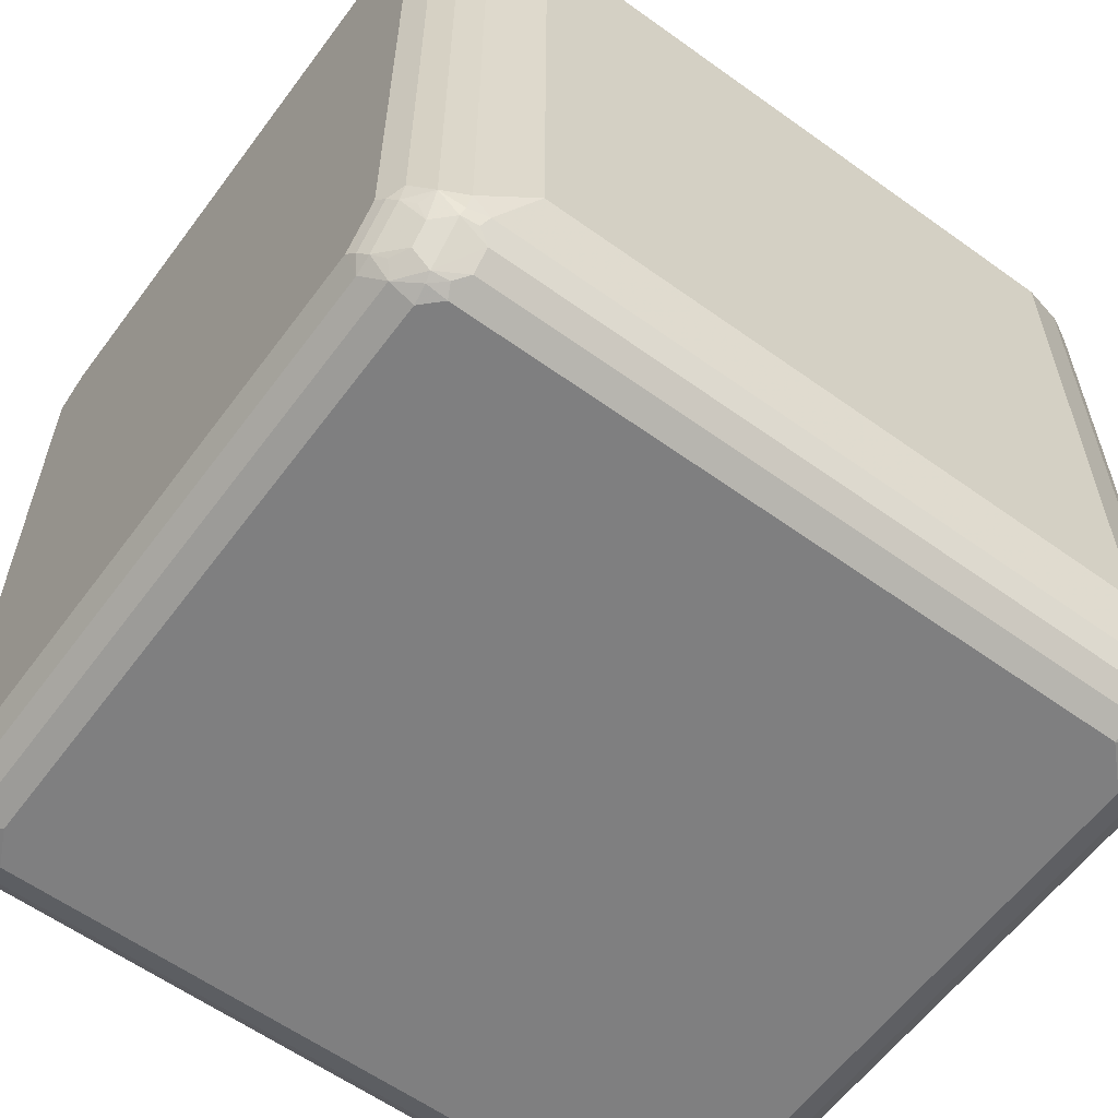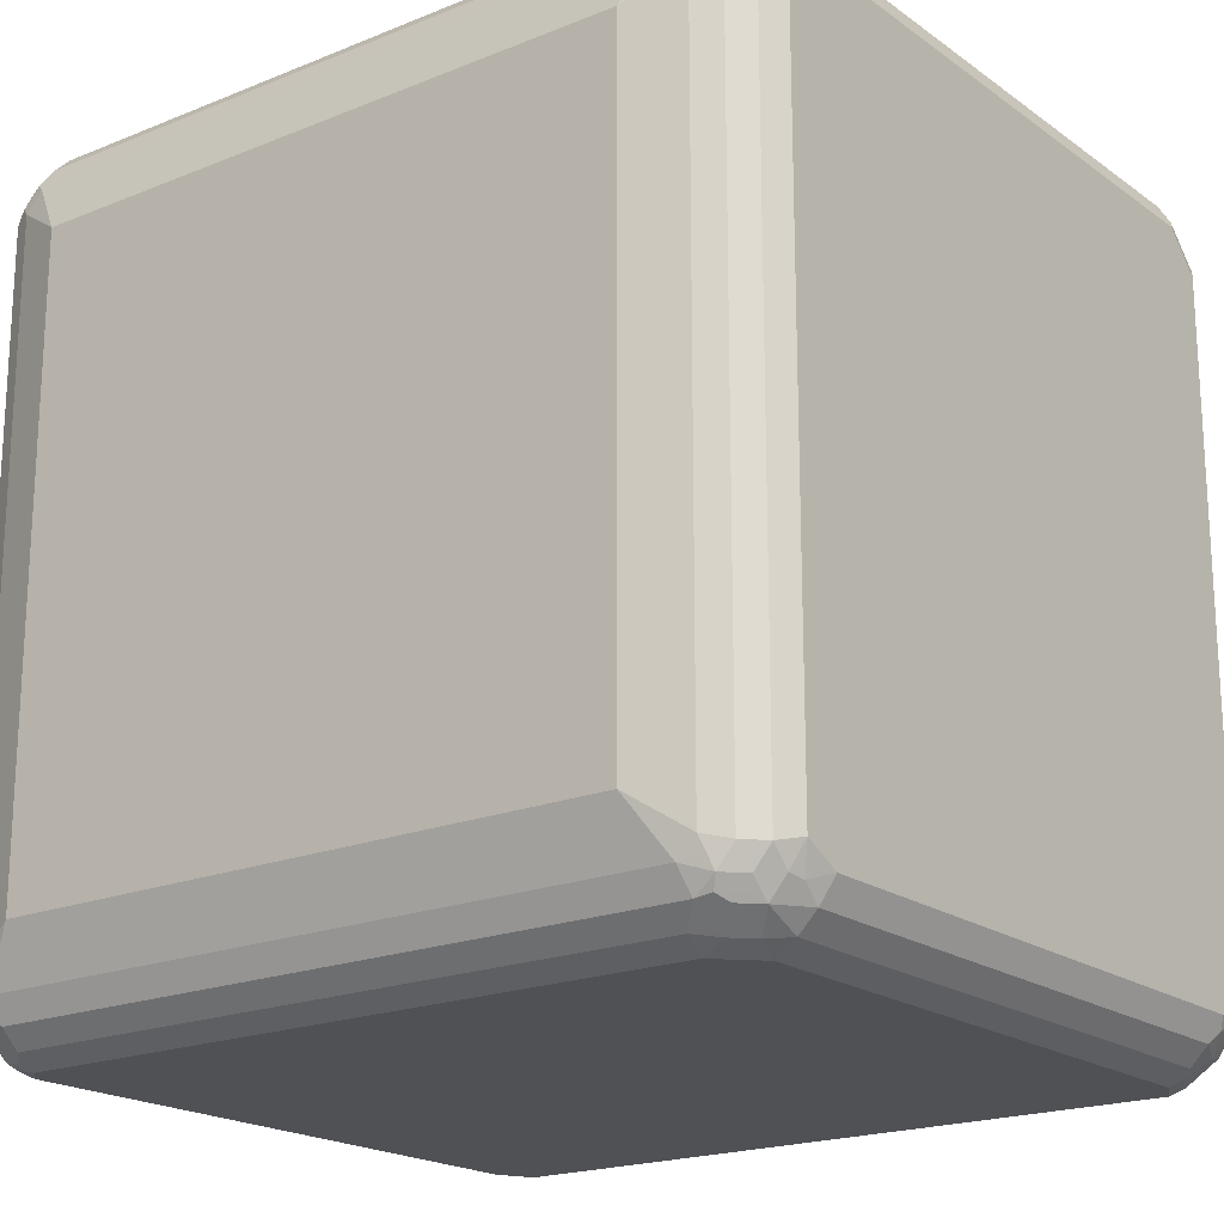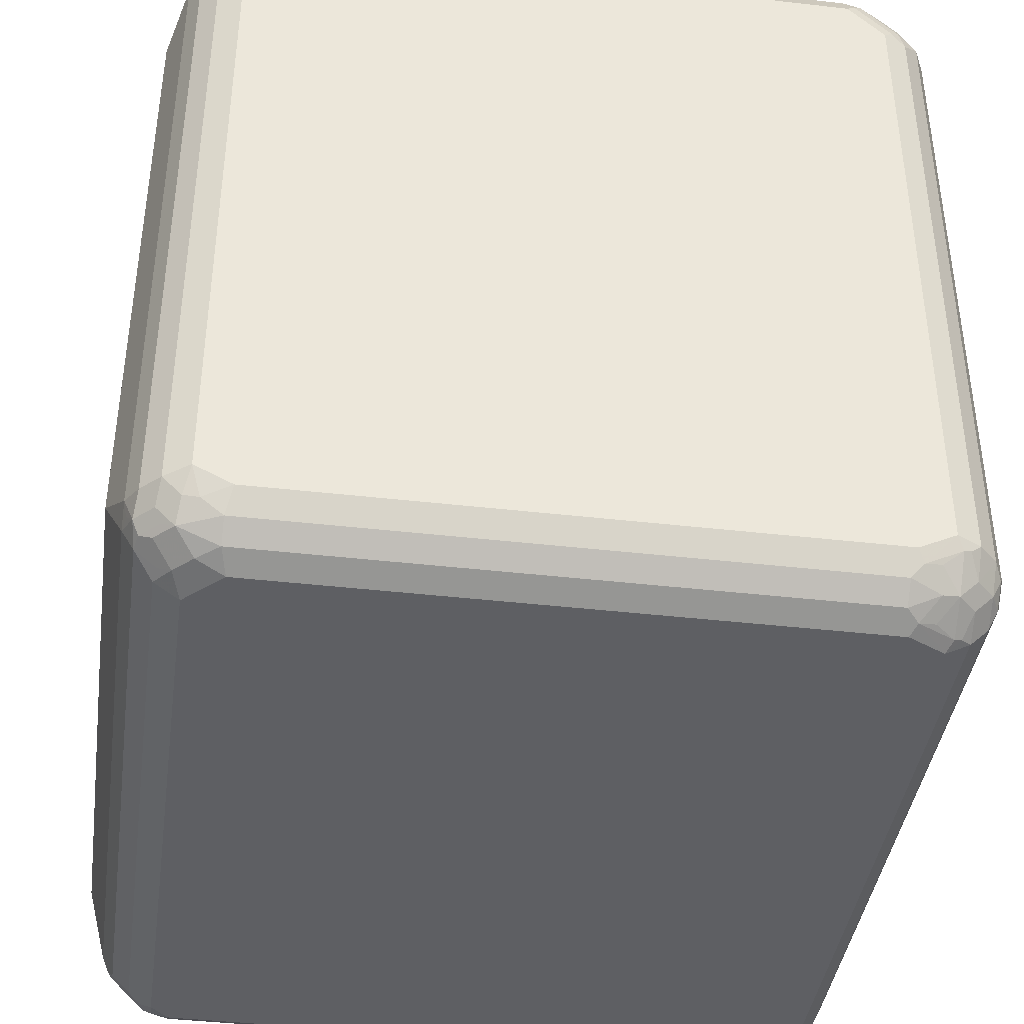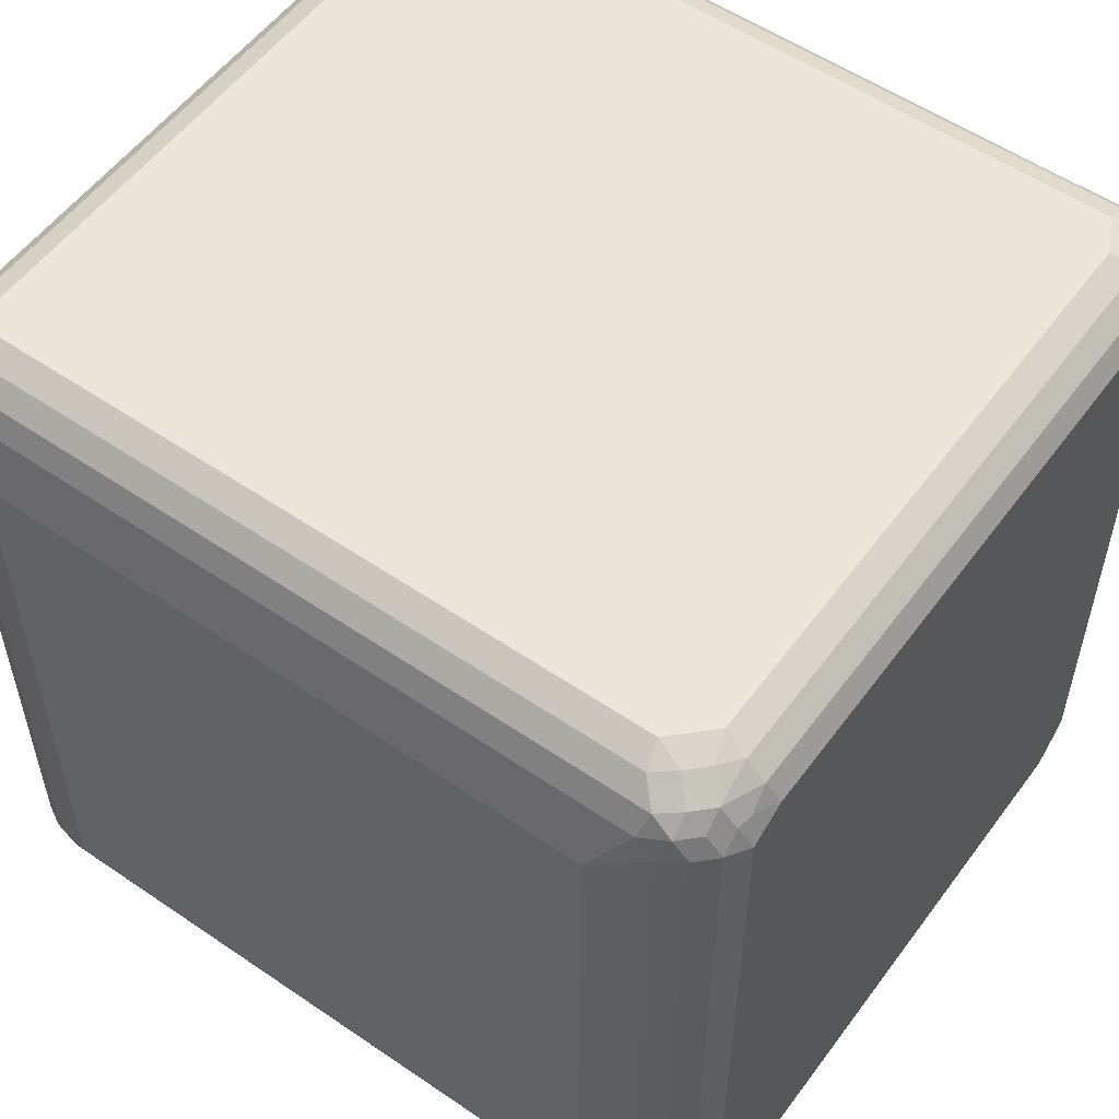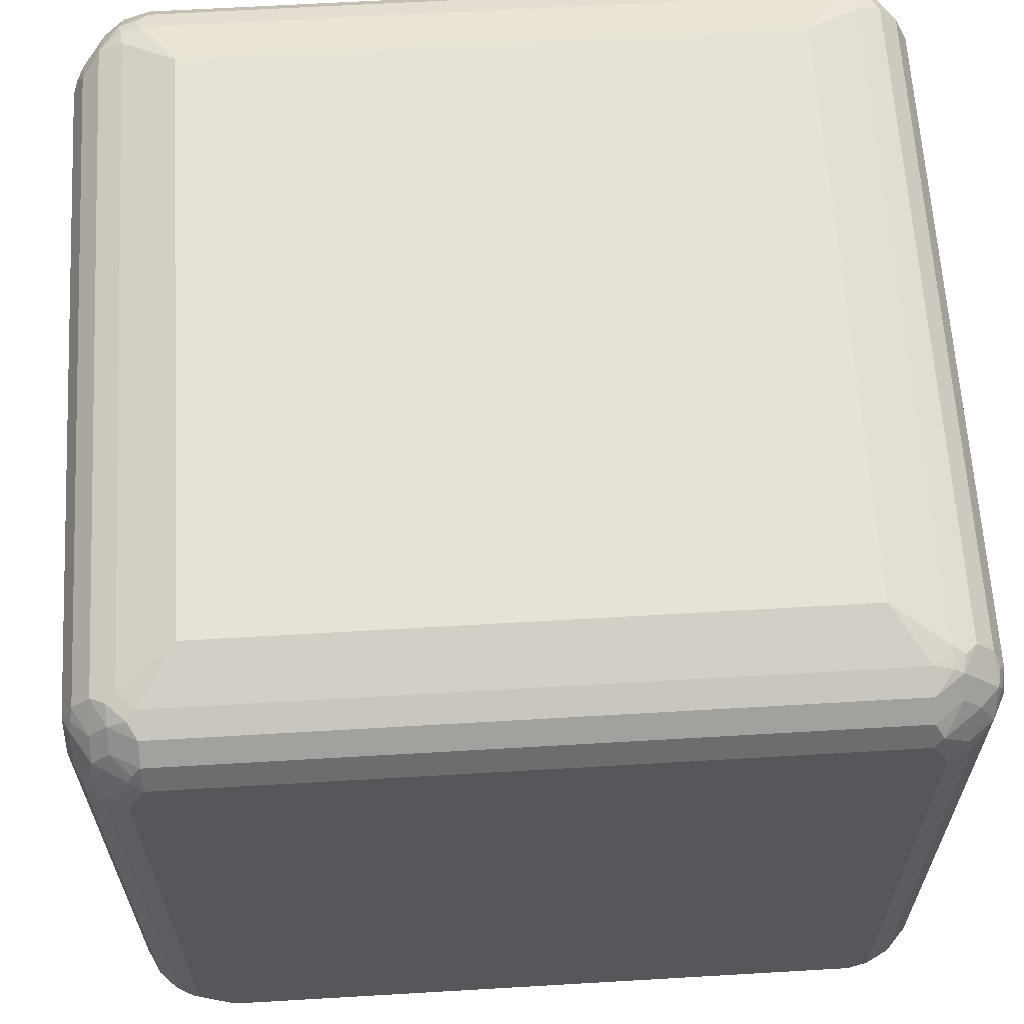
<metadata>
{"format":"obj","ext":"obj","renderer":"f3d","projection":"perspective","resolution":1024,"background":"white","views":[{"elev":-59.8,"azim":143.6,"up":"+Y"},{"elev":-19.5,"azim":-142.7,"up":"+Y"},{"elev":-40.9,"azim":-98.0,"up":"+Y"},{"elev":54.9,"azim":35.8,"up":"+Y"},{"elev":63.2,"azim":-3.4,"up":"+Z"}]}
</metadata>
<code>
v 0.4375 0.5032 0.3499
v 0.4375 0.5032 -0.3499
v 0.4156 0.5032 0.3719
v 0.4484 0.4921 0.3828
v 0.4666 0.4885 0.3573
v 0.4156 0.5032 -0.3938
v 0.4666 0.4885 -0.3427
v 0.452 0.4958 -0.3573
v 0.3937 0.5032 0.3938
v 0.4703 0.4703 0.4047
v 0.4265 0.4921 0.4047
v 0.4885 0.4666 0.3573
v 0.4302 0.4958 -0.401
v 0.4265 0.4921 -0.4102
v 0.4156 0.4885 -0.4229
v -0.4156 0.5032 -0.3938
v 0.4885 0.4666 -0.3427
v 0.4739 0.4739 -0.3792
v 0.4484 0.4921 -0.3774
v 0.401 0.4885 0.4229
v -0.4156 0.5032 0.3938
v 0.4484 0.4703 0.4265
v 0.4703 0.4484 0.4265
v 0.4885 0.4448 0.401
v 0.4921 0.4484 0.3828
v 0.4192 0.4848 0.4193
v 0.5032 0.4375 0.3499
v 0.4703 0.4703 -0.3992
v 0.4484 0.4703 -0.4211
v 0.4156 0.4666 -0.4448
v -0.4156 0.4885 -0.4229
v -0.4265 0.4977 -0.4047
v -0.4484 0.4977 -0.361
v -0.4375 0.5032 -0.3499
v 0.5032 0.4375 -0.3499
v 0.4958 0.452 -0.3573
v 0.4229 0.4666 0.4448
v -0.4083 0.4885 0.4229
v -0.4375 0.5032 0.3719
v -0.4402 0.4977 0.3938
v -0.4229 0.4958 0.4084
v 0.4484 0.4484 0.4484
v 0.4666 0.4229 0.4448
v 0.4885 0.4229 0.4229
v 0.5032 0.4156 0.3938
v 0.4703 0.4484 -0.4211
v 0.4921 0.4484 -0.3774
v 0.4958 0.4302 -0.401
v 0.4921 0.4265 -0.4102
v 0.4484 0.4484 -0.4429
v 0.4265 0.4484 -0.4539
v 0.4156 0.4375 -0.4593
v -0.4156 0.4666 -0.4448
v -0.4484 0.4648 -0.4265
v -0.4703 0.4648 -0.4047
v -0.4593 0.4895 -0.3719
v -0.4666 0.4885 -0.3499
v 0.5032 0.4156 -0.3938
v 0.4156 0.4375 0.4593
v -0.4083 0.4666 0.4448
v -0.443 0.4921 0.4047
v -0.4666 0.4885 0.3719
v 0.4338 0.4338 0.4558
v 0.4375 0.4156 0.4593
v 0.4666 -0.4083 0.4448
v 0.4885 -0.4083 0.4229
v 0.5032 -0.4156 0.3938
v 0.4666 0.4156 -0.4448
v 0.4885 0.4156 -0.4229
v 0.4484 0.4265 -0.4539
v 0.4375 0.4156 -0.4593
v 0.3719 0.3719 -0.4813
v -0.4156 0.4375 -0.4593
v -0.4375 0.4402 -0.4539
v -0.4484 0.443 -0.4484
v -0.4703 0.443 -0.4265
v -0.4921 0.432 -0.4047
v -0.4885 0.4448 -0.3938
v -0.4703 0.4758 -0.3828
v -0.4885 0.4666 -0.3499
v 0.5032 -0.3937 -0.3938
v 0.3719 0.3719 0.4813
v -0.4156 0.4375 0.4593
v -0.443 0.4484 0.4484
v -0.4229 0.452 0.4521
v -0.4648 0.4703 0.4047
v -0.4885 0.4666 0.3499
v -0.4895 0.4593 0.3719
v -0.4758 0.4703 0.3828
v 0.4375 -0.4156 0.4593
v 0.4921 -0.443 0.4047
v 0.452 -0.4229 0.4521
v 0.4484 -0.443 0.4484
v 0.4958 -0.4229 0.4084
v 0.4976 -0.4402 0.3938
v 0.5032 -0.4375 0.3719
v 0.4666 -0.4156 -0.4448
v 0.4885 -0.3937 -0.4229
v 0.4375 -0.4156 -0.4593
v 0.3719 -0.3719 -0.4813
v -0.3719 0.3719 -0.4813
v -0.4375 0.4156 -0.4593
v -0.452 0.4229 -0.4521
v -0.4666 0.4083 -0.4448
v -0.4885 0.4083 -0.4229
v -0.4958 0.4229 -0.4084
v -0.4977 0.4402 -0.3719
v -0.5032 0.4375 -0.3499
v 0.5032 -0.4156 -0.3719
v 0.4976 -0.4047 -0.4047
v 0.3719 -0.3719 0.4813
v -0.3719 0.3719 0.4813
v -0.4402 0.4375 0.4539
v -0.4375 0.4156 0.4593
v -0.4648 0.4484 0.4265
v -0.4666 0.4156 0.4448
v -0.5032 0.4375 0.3499
v -0.4977 0.4484 0.361
v -0.4895 0.4156 0.4156
v 0.4156 -0.4375 0.4593
v 0.4375 -0.4402 0.4539
v 0.4703 -0.4648 0.4047
v 0.4885 -0.4666 0.3719
v 0.4156 -0.4666 0.4448
v 0.4484 -0.4648 0.4265
v 0.5032 -0.4375 -0.3499
v 0.4895 -0.4156 -0.4156
v 0.4758 -0.4265 -0.4265
v 0.4648 -0.4484 -0.4265
v 0.443 -0.4484 -0.4484
v 0.4402 -0.4375 -0.4539
v 0.4156 -0.4375 -0.4593
v -0.3719 -0.3719 -0.4813
v -0.4375 -0.4156 -0.4593
v -0.4666 -0.4229 -0.4448
v -0.4885 -0.4229 -0.4229
v -0.5032 0.4156 -0.3938
v 0.4976 -0.4484 -0.361
v -0.3719 -0.3719 0.4813
v -0.4375 -0.4156 0.4593
v -0.4758 0.4265 0.4265
v -0.4885 0.3937 0.4229
v -0.4666 -0.4156 0.4448
v -0.5032 0.4156 0.3719
v -0.4977 0.4047 0.4047
v -0.4156 -0.4375 0.4593
v 0.4593 -0.4895 0.3719
v 0.4703 -0.4758 0.3828
v 0.4265 -0.4977 0.4047
v 0.4666 -0.4885 0.3499
v 0.4885 -0.4666 -0.3499
v 0.4156 -0.4885 0.4229
v -0.4156 -0.4666 0.4448
v 0.4895 -0.4593 -0.3719
v 0.4648 -0.4703 -0.4047
v 0.443 -0.4921 -0.4047
v 0.4083 -0.4666 -0.4448
v 0.4229 -0.452 -0.4521
v -0.4156 -0.4375 -0.4593
v -0.4338 -0.4338 -0.4558
v -0.4484 -0.4484 -0.4484
v -0.4703 -0.4484 -0.4265
v -0.4885 -0.4448 -0.401
v -0.5032 -0.4156 -0.3938
v -0.4484 -0.4265 0.4539
v -0.4885 -0.4156 0.4229
v -0.5032 0.3937 0.3938
v -0.4703 -0.4484 0.4211
v -0.4484 -0.4484 0.4429
v -0.4265 -0.4484 0.4539
v 0.4484 -0.4977 0.361
v 0.4156 -0.5032 0.3938
v 0.4666 -0.4885 -0.3719
v 0.4375 -0.5032 0.3499
v -0.4156 -0.4885 0.4229
v -0.4484 -0.4703 0.4211
v 0.4758 -0.4703 -0.3828
v 0.4402 -0.4977 -0.3938
v 0.4229 -0.4958 -0.4084
v 0.4083 -0.4885 -0.4229
v -0.4229 -0.4666 -0.4448
v -0.4411 -0.463 -0.4412
v -0.463 -0.463 -0.4193
v -0.4703 -0.4703 -0.4047
v -0.4921 -0.4484 -0.3828
v -0.5032 -0.4375 -0.3499
v -0.4921 -0.4265 0.4102
v -0.5032 -0.4156 0.3938
v -0.4703 -0.4703 0.3992
v -0.4156 -0.5032 0.3938
v 0.4375 -0.5032 -0.3719
v -0.4265 -0.4921 0.4102
v 0.4156 -0.5032 -0.3938
v -0.401 -0.4885 -0.4229
v -0.4192 -0.4848 -0.4193
v -0.4484 -0.4703 -0.4265
v -0.4484 -0.4921 -0.3828
v -0.4666 -0.4885 -0.3573
v -0.4885 -0.4666 -0.3573
v -0.5032 -0.4375 0.3499
v -0.4958 -0.4302 0.401
v -0.4958 -0.452 0.3573
v -0.4484 -0.4921 0.3774
v -0.4302 -0.4958 0.401
v -0.4921 -0.4484 0.3774
v -0.4739 -0.4739 0.3792
v -0.452 -0.4958 0.3573
v -0.4375 -0.5032 0.3499
v -0.3937 -0.5032 -0.3938
v -0.4265 -0.4921 -0.4047
v -0.4156 -0.5032 -0.3719
v -0.4375 -0.5032 -0.3499
v -0.4666 -0.4885 0.3427
v -0.4885 -0.4666 0.3427
f 1 2 6
f 1 6 16
f 1 16 34
f 1 34 39
f 1 39 21
f 1 21 9
f 1 9 3
f 1 3 4
f 1 4 5
f 1 5 7
f 1 7 2
f 2 7 8
f 2 8 6
f 3 9 11
f 3 11 4
f 4 10 5
f 4 11 22
f 4 22 10
f 5 10 12
f 5 12 17
f 5 17 7
f 6 8 13
f 6 13 14
f 6 14 15
f 6 15 31
f 6 31 16
f 7 17 18
f 7 18 8
f 8 18 28
f 8 28 19
f 8 19 13
f 9 20 11
f 9 21 38
f 9 38 20
f 10 22 42
f 10 42 23
f 10 23 44
f 10 44 24
f 10 24 25
f 10 25 12
f 11 20 26
f 11 26 37
f 11 37 22
f 12 25 27
f 12 27 35
f 12 35 17
f 13 19 28
f 13 28 14
f 14 28 29
f 14 29 15
f 15 29 30
f 15 30 53
f 15 53 31
f 16 31 32
f 16 32 33
f 16 33 34
f 17 35 36
f 17 36 18
f 18 36 47
f 18 47 28
f 20 37 26
f 20 38 60
f 20 60 37
f 21 39 40
f 21 40 41
f 21 41 38
f 22 37 42
f 23 42 43
f 23 43 44
f 24 44 45
f 24 45 25
f 25 45 27
f 27 45 67
f 27 67 96
f 27 96 126
f 27 126 109
f 27 109 81
f 27 81 58
f 27 58 35
f 28 46 50
f 28 50 29
f 28 47 48
f 28 48 49
f 28 49 46
f 29 50 30
f 30 50 51
f 30 51 52
f 30 52 73
f 30 73 53
f 31 53 54
f 31 54 32
f 32 54 55
f 32 55 56
f 32 56 33
f 33 56 57
f 33 57 34
f 34 57 62
f 34 62 39
f 35 58 36
f 36 58 48
f 36 48 47
f 37 59 42
f 37 60 85
f 37 85 83
f 37 83 59
f 38 41 61
f 38 61 60
f 39 62 40
f 40 61 41
f 40 62 61
f 42 59 63
f 42 63 64
f 42 64 43
f 43 65 66
f 43 66 44
f 43 64 90
f 43 90 92
f 43 92 65
f 44 66 67
f 44 67 45
f 46 68 50
f 46 49 69
f 46 69 68
f 48 58 49
f 49 58 69
f 50 68 70
f 50 70 51
f 51 70 71
f 51 71 52
f 52 71 72
f 52 72 101
f 52 101 73
f 53 73 74
f 53 74 75
f 53 75 54
f 54 75 76
f 54 76 55
f 55 76 77
f 55 77 78
f 55 78 79
f 55 79 56
f 56 79 57
f 57 79 80
f 57 80 87
f 57 87 62
f 58 81 98
f 58 98 69
f 59 82 64
f 59 64 63
f 59 83 112
f 59 112 82
f 60 61 84
f 60 84 85
f 61 62 86
f 61 86 115
f 61 115 84
f 62 87 88
f 62 88 89
f 62 89 86
f 64 82 111
f 64 111 90
f 65 91 66
f 65 92 93
f 65 93 91
f 66 91 94
f 66 94 67
f 67 94 95
f 67 95 96
f 68 69 98
f 68 98 97
f 68 97 99
f 68 99 71
f 68 71 70
f 71 99 100
f 71 100 72
f 72 100 133
f 72 133 101
f 73 101 102
f 73 102 74
f 74 102 103
f 74 103 75
f 75 103 104
f 75 104 76
f 76 104 105
f 76 105 106
f 76 106 77
f 77 106 107
f 77 107 78
f 78 80 79
f 78 107 80
f 80 107 108
f 80 108 117
f 80 117 87
f 81 109 138
f 81 138 110
f 81 110 98
f 82 112 139
f 82 139 111
f 83 85 113
f 83 113 114
f 83 114 112
f 84 113 85
f 84 115 116
f 84 116 113
f 86 89 88
f 86 88 119
f 86 119 115
f 87 117 118
f 87 118 88
f 88 118 145
f 88 145 119
f 90 111 120
f 90 120 121
f 90 121 92
f 91 93 125
f 91 125 122
f 91 122 123
f 91 123 95
f 91 95 94
f 92 121 93
f 93 121 124
f 93 124 125
f 95 123 96
f 96 123 151
f 96 151 126
f 97 98 127
f 97 127 128
f 97 128 129
f 97 129 130
f 97 130 131
f 97 131 99
f 98 110 127
f 99 131 132
f 99 132 100
f 100 132 159
f 100 159 133
f 101 133 134
f 101 134 102
f 102 134 135
f 102 135 104
f 102 104 103
f 104 135 136
f 104 136 105
f 105 136 164
f 105 164 137
f 105 137 106
f 106 137 107
f 107 137 108
f 108 137 164
f 108 164 186
f 108 186 200
f 108 200 188
f 108 188 167
f 108 167 144
f 108 144 117
f 109 126 138
f 110 138 154
f 110 154 127
f 111 139 146
f 111 146 120
f 112 114 140
f 112 140 139
f 113 116 114
f 114 116 143
f 114 143 140
f 115 119 141
f 115 141 116
f 116 141 119
f 116 119 142
f 116 142 166
f 116 166 143
f 117 144 118
f 118 144 167
f 118 167 145
f 119 145 142
f 120 124 121
f 120 146 153
f 120 153 124
f 122 147 148
f 122 148 123
f 122 125 149
f 122 149 147
f 123 148 147
f 123 147 150
f 123 150 173
f 123 173 151
f 124 152 125
f 124 153 175
f 124 175 152
f 125 152 149
f 126 151 138
f 127 154 155
f 127 155 129
f 127 129 128
f 129 155 156
f 129 156 130
f 130 156 157
f 130 157 158
f 130 158 131
f 131 158 132
f 132 158 157
f 132 157 181
f 132 181 159
f 133 159 134
f 134 159 160
f 134 160 161
f 134 161 135
f 135 161 162
f 135 162 136
f 136 162 184
f 136 184 163
f 136 163 164
f 138 151 154
f 139 140 146
f 140 143 165
f 140 165 170
f 140 170 146
f 142 145 167
f 142 167 188
f 142 188 166
f 143 166 168
f 143 168 169
f 143 169 165
f 146 170 153
f 147 149 171
f 147 171 150
f 149 152 172
f 149 172 171
f 150 171 174
f 150 174 191
f 150 191 173
f 151 173 154
f 152 175 190
f 152 190 172
f 153 170 169
f 153 169 176
f 153 176 175
f 154 173 177
f 154 177 155
f 155 177 173
f 155 173 156
f 156 178 179
f 156 179 180
f 156 180 157
f 156 173 178
f 157 180 194
f 157 194 181
f 159 181 161
f 159 161 160
f 161 181 182
f 161 182 183
f 161 183 162
f 162 183 184
f 163 185 164
f 163 184 185
f 164 185 186
f 165 169 170
f 166 187 168
f 166 188 187
f 168 189 176
f 168 176 169
f 168 187 189
f 171 172 174
f 172 190 208
f 172 208 212
f 172 212 211
f 172 211 209
f 172 209 193
f 172 193 191
f 172 191 174
f 173 191 178
f 175 176 192
f 175 192 190
f 176 189 192
f 178 191 193
f 178 193 179
f 179 193 180
f 180 193 209
f 180 209 194
f 181 194 195
f 181 195 210
f 181 210 196
f 181 196 182
f 182 196 184
f 182 184 183
f 184 196 210
f 184 210 197
f 184 197 198
f 184 198 199
f 184 199 185
f 185 199 186
f 186 199 214
f 186 214 200
f 187 188 201
f 187 201 189
f 188 200 202
f 188 202 201
f 189 203 204
f 189 204 192
f 189 201 205
f 189 205 202
f 189 202 206
f 189 206 207
f 189 207 203
f 190 192 204
f 190 204 207
f 190 207 208
f 194 209 210
f 194 210 195
f 197 210 209
f 197 209 211
f 197 211 212
f 197 212 198
f 198 213 214
f 198 214 199
f 198 212 208
f 198 208 213
f 200 214 202
f 201 202 205
f 202 214 206
f 203 207 204
f 206 214 213
f 206 213 207
f 207 213 208

</code>
